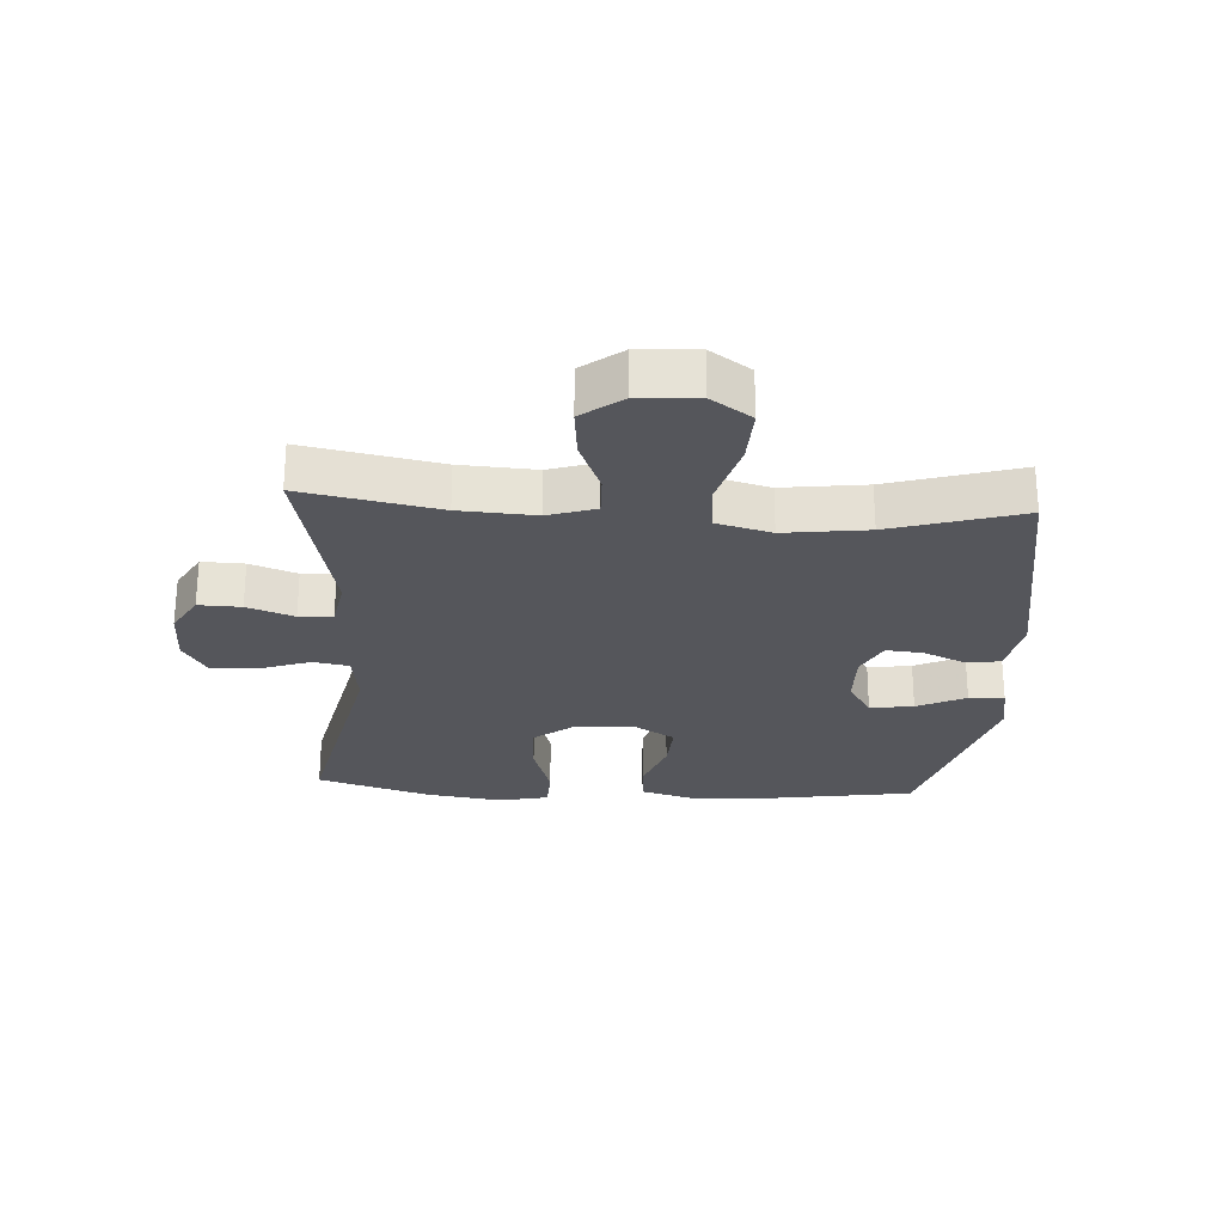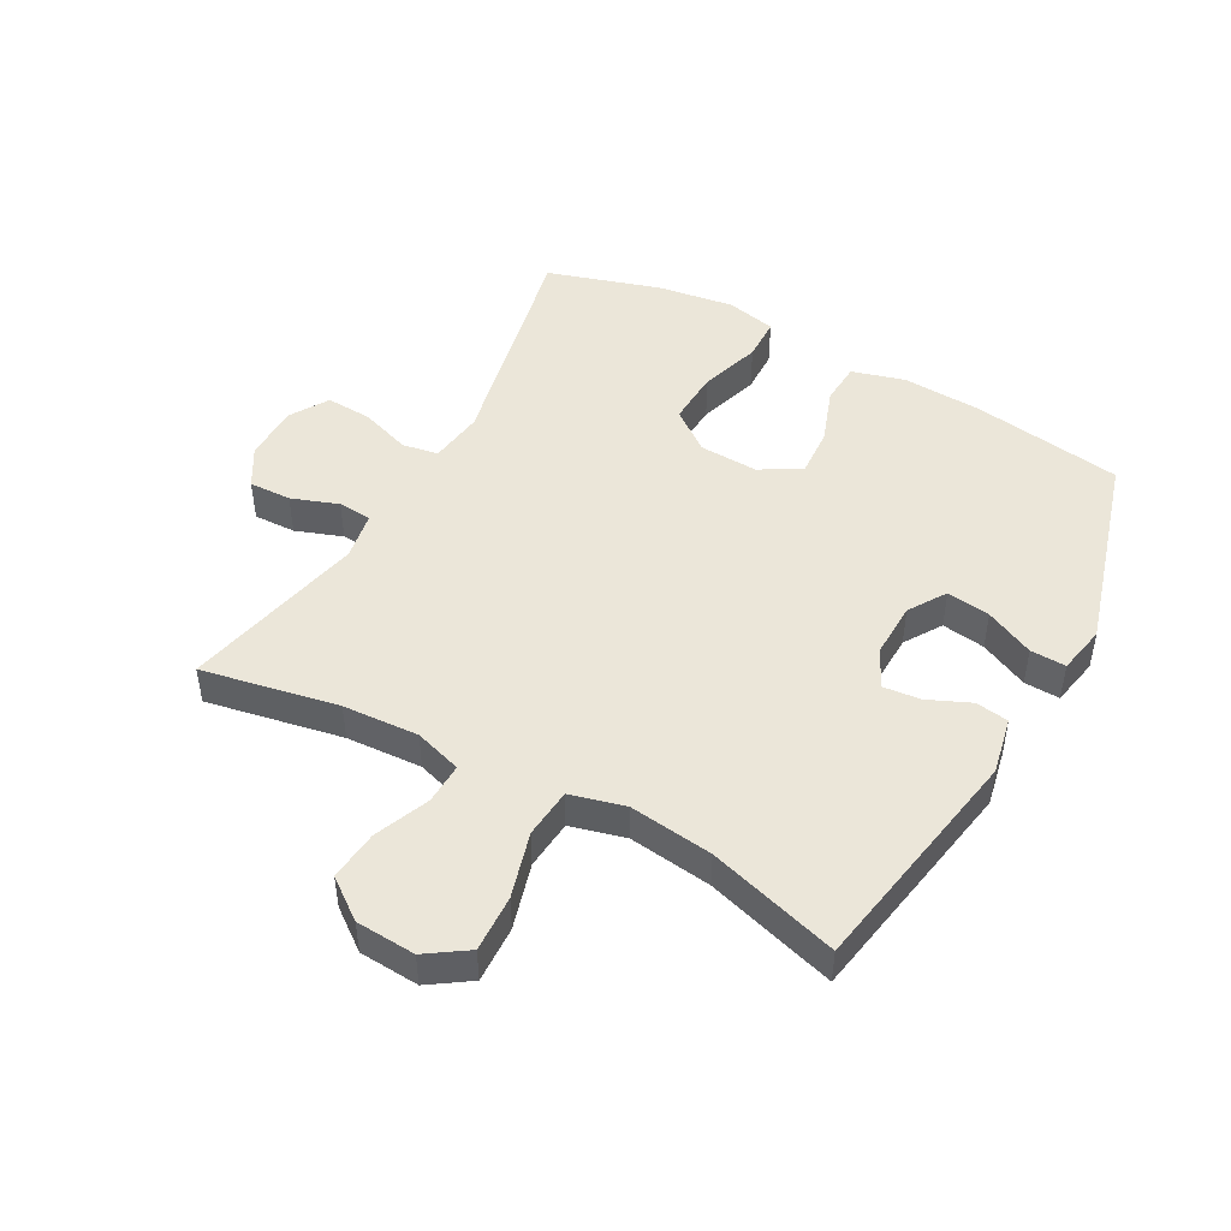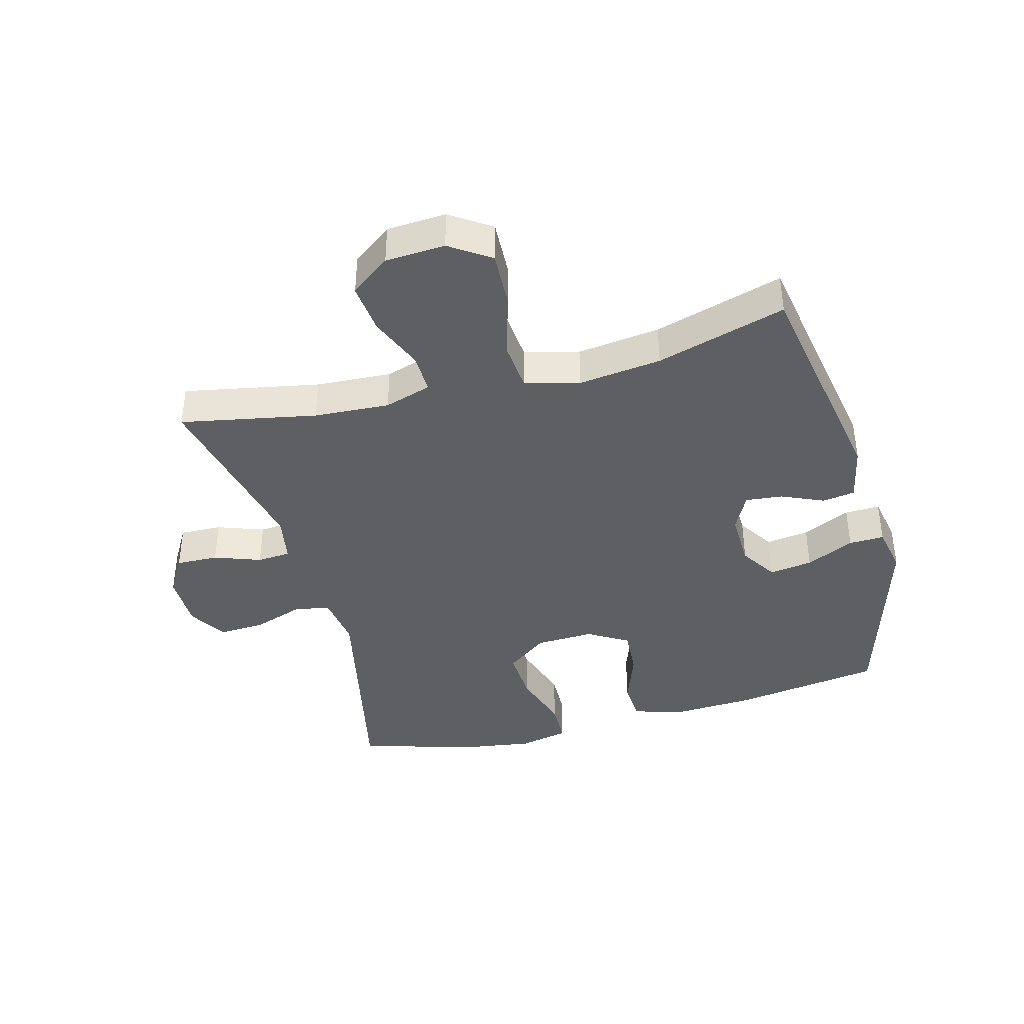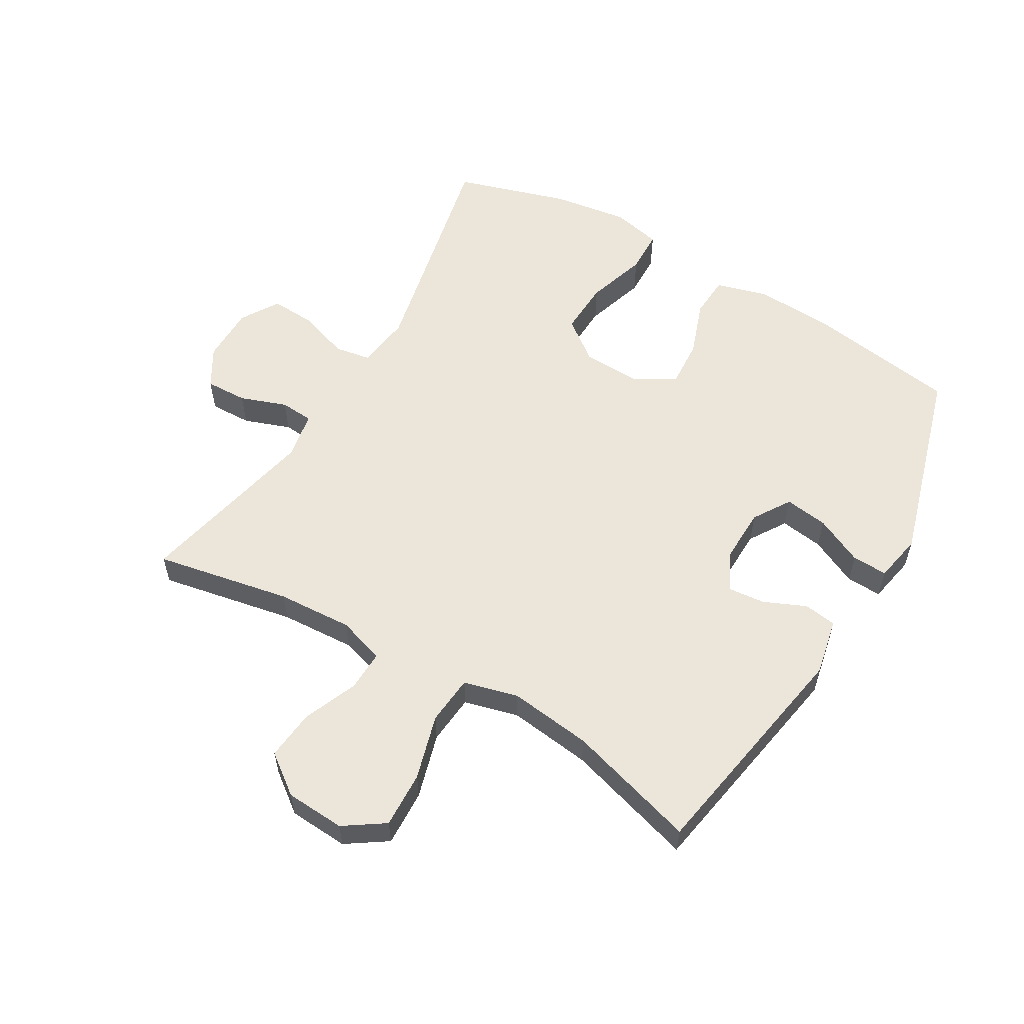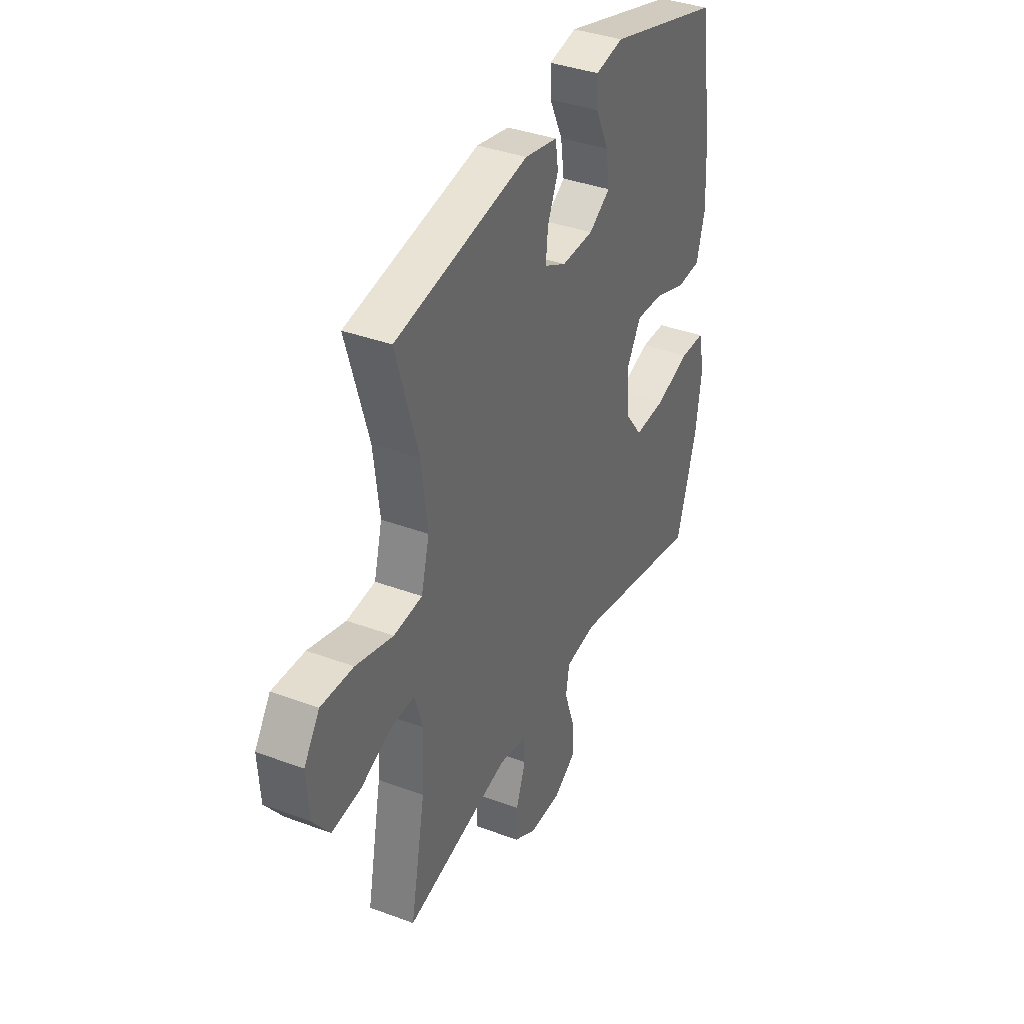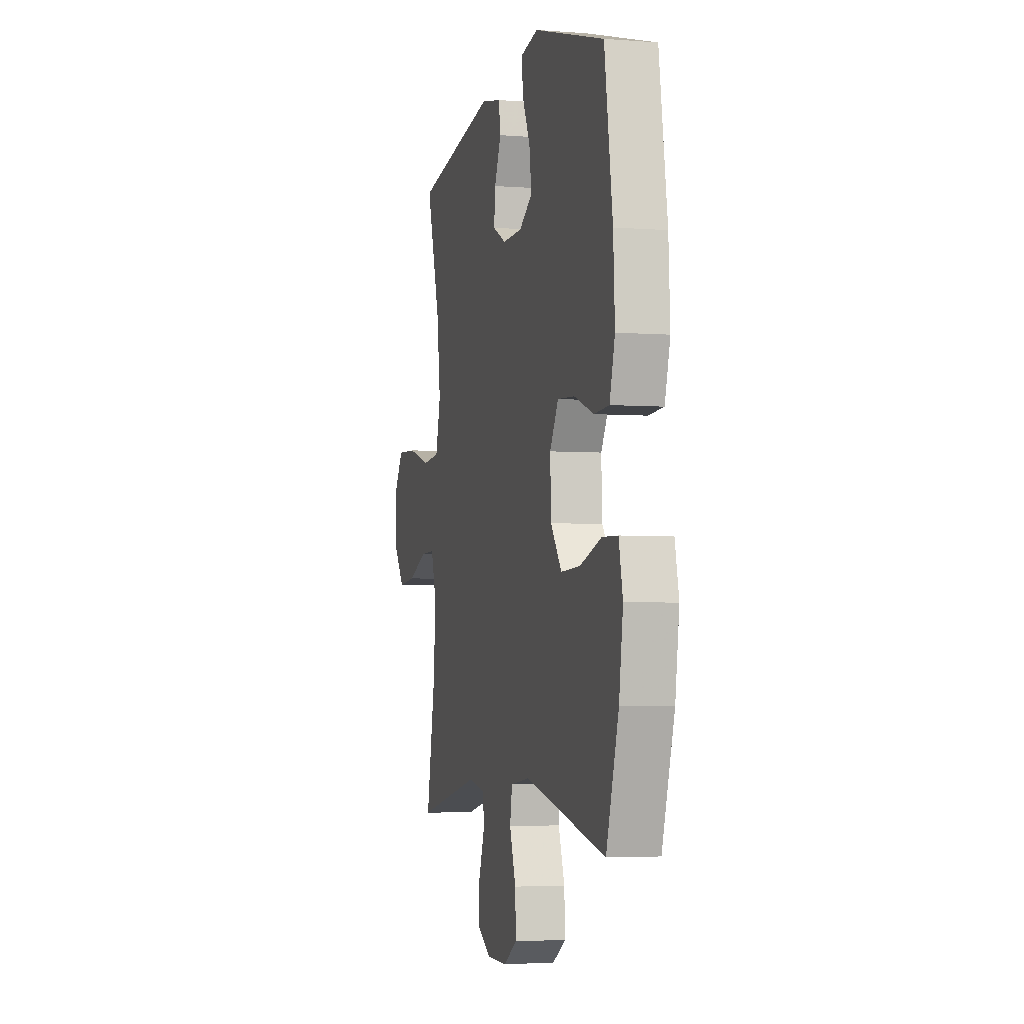
<metadata>
{"format":"obj","ext":"obj","renderer":"f3d","projection":"perspective","resolution":1024,"background":"white","views":[{"elev":-26.2,"azim":-93.5,"up":"+Y"},{"elev":47.4,"azim":-61.2,"up":"+Y"},{"elev":-39.8,"azim":-75.0,"up":"+Y"},{"elev":57.0,"azim":-59.6,"up":"+Y"},{"elev":37.5,"azim":-64.5,"up":"+Z"},{"elev":-3.8,"azim":75.7,"up":"+Z"}]}
</metadata>
<code>
v -0.5 0.07 -0.5
v -0.458 0.07 -0.281
v -0.451 0.07 -0.159
v -0.475 0.07 -0.083
v -0.541 0.07 -0.085
v -0.629 0.07 -0.121
v -0.71 0.07 -0.129
v -0.758 0.07 -0.065
v -0.764 0.07 0.031
v -0.72 0.07 0.096
v -0.629 0.07 0.092
v -0.524 0.07 0.062
v -0.444 0.07 0.069
v -0.421 0.07 0.157
v -0.438 0.07 0.291
v -0.5 0.07 0.5
v -0.126 0.07 0.565
v -0.034 0.07 0.546
v -0.026 0.07 0.493
v -0.056 0.07 0.425
v -0.062 0.07 0.365
v -0.001 0.07 0.334
v 0.089 0.07 0.336
v 0.149 0.07 0.374
v 0.139 0.07 0.444
v 0.102 0.07 0.522
v 0.1 0.07 0.579
v 0.178 0.07 0.594
v 0.5 0.07 0.5
v 0.537 0.07 0.259
v 0.544 0.07 0.13
v 0.52 0.07 0.045
v 0.452 0.07 0.041
v 0.363 0.07 0.073
v 0.285 0.07 0.078
v 0.246 0.07 0.013
v 0.25 0.07 -0.082
v 0.3 0.07 -0.148
v 0.388 0.07 -0.144
v 0.486 0.07 -0.113
v 0.556 0.07 -0.115
v 0.574 0.07 -0.195
v 0.556 0.07 -0.318
v 0.5 0.07 -0.5
v 0.13 0.07 -0.42
v 0.042 0.07 -0.432
v 0.032 0.07 -0.49
v 0.06 0.07 -0.571
v 0.064 0.07 -0.645
v 0.002 0.07 -0.683
v -0.089 0.07 -0.683
v -0.152 0.07 -0.646
v -0.15 0.07 -0.578
v -0.123 0.07 -0.503
v -0.127 0.07 -0.449
v -0.204 0.07 -0.435
v -0.5 0 -0.5
v -0.458 0 -0.281
v -0.451 0 -0.159
v -0.475 0 -0.083
v -0.541 0 -0.085
v -0.629 0 -0.121
v -0.71 0 -0.129
v -0.758 0 -0.065
v -0.764 0 0.031
v -0.72 0 0.096
v -0.629 0 0.092
v -0.524 0 0.062
v -0.444 0 0.069
v -0.421 0 0.157
v -0.438 0 0.291
v -0.5 0 0.5
v -0.126 0 0.565
v -0.034 0 0.546
v -0.026 0 0.493
v -0.056 0 0.425
v -0.062 0 0.365
v -0.001 0 0.334
v 0.089 0 0.336
v 0.149 0 0.374
v 0.139 0 0.444
v 0.102 0 0.522
v 0.1 0 0.579
v 0.178 0 0.594
v 0.5 0 0.5
v 0.537 0 0.259
v 0.544 0 0.13
v 0.52 0 0.045
v 0.452 0 0.041
v 0.363 0 0.073
v 0.285 0 0.078
v 0.246 0 0.013
v 0.25 0 -0.082
v 0.3 0 -0.148
v 0.388 0 -0.144
v 0.486 0 -0.113
v 0.556 0 -0.115
v 0.574 0 -0.195
v 0.556 0 -0.318
v 0.5 0 -0.5
v 0.13 0 -0.42
v 0.042 0 -0.432
v 0.032 0 -0.49
v 0.06 0 -0.571
v 0.064 0 -0.645
v 0.002 0 -0.683
v -0.089 0 -0.683
v -0.152 0 -0.646
v -0.15 0 -0.578
v -0.123 0 -0.503
v -0.127 0 -0.449
v -0.204 0 -0.435
f 52 53 54
f 51 52 54
f 50 51 54
f 49 50 54
f 48 49 54
f 47 48 54
f 46 47 54 55
f 45 46 55 56
f 43 44 45
f 42 43 45
f 41 42 45
f 40 41 45
f 39 40 45
f 38 39 45 56
f 32 33 34
f 31 32 34
f 30 31 34
f 29 30 34
f 28 29 34
f 27 28 34
f 26 27 34
f 25 26 34
f 24 25 34 35
f 23 24 35 36
f 18 19 20
f 17 18 20
f 16 17 20
f 15 16 20
f 14 15 20 21
f 13 14 21 22
f 10 11 12
f 9 10 12
f 8 9 12
f 7 8 12
f 6 7 12
f 5 6 12
f 4 5 12 13
f 23 36 37
f 22 23 37
f 13 22 37
f 4 13 37
f 3 4 37
f 37 38 56
f 3 37 56
f 2 3 56
f 1 2 56
f 110 109 108
f 110 108 107
f 110 107 106
f 110 106 105
f 110 105 104
f 110 104 103
f 111 110 103 102
f 112 111 102 101
f 101 100 99
f 101 99 98
f 101 98 97
f 101 97 96
f 101 96 95
f 112 101 95 94
f 90 89 88
f 90 88 87
f 90 87 86
f 90 86 85
f 90 85 84
f 90 84 83
f 90 83 82
f 90 82 81
f 91 90 81 80
f 92 91 80 79
f 76 75 74
f 76 74 73
f 76 73 72
f 76 72 71
f 77 76 71 70
f 78 77 70 69
f 68 67 66
f 68 66 65
f 68 65 64
f 68 64 63
f 68 63 62
f 68 62 61
f 69 68 61 60
f 93 92 79
f 93 79 78
f 93 78 69
f 93 69 60
f 93 60 59
f 112 94 93
f 112 93 59
f 112 59 58
f 112 58 57
f 1 57 58 2
f 2 58 59 3
f 3 59 60 4
f 4 60 61 5
f 5 61 62 6
f 6 62 63 7
f 7 63 64 8
f 8 64 65 9
f 9 65 66 10
f 10 66 67 11
f 11 67 68 12
f 12 68 69 13
f 13 69 70 14
f 14 70 71 15
f 15 71 72 16
f 16 72 73 17
f 17 73 74 18
f 18 74 75 19
f 19 75 76 20
f 20 76 77 21
f 21 77 78 22
f 22 78 79 23
f 23 79 80 24
f 24 80 81 25
f 25 81 82 26
f 26 82 83 27
f 27 83 84 28
f 28 84 85 29
f 29 85 86 30
f 30 86 87 31
f 31 87 88 32
f 32 88 89 33
f 33 89 90 34
f 34 90 91 35
f 35 91 92 36
f 36 92 93 37
f 37 93 94 38
f 38 94 95 39
f 39 95 96 40
f 40 96 97 41
f 41 97 98 42
f 42 98 99 43
f 43 99 100 44
f 44 100 101 45
f 45 101 102 46
f 46 102 103 47
f 47 103 104 48
f 48 104 105 49
f 49 105 106 50
f 50 106 107 51
f 51 107 108 52
f 52 108 109 53
f 53 109 110 54
f 54 110 111 55
f 55 111 112 56
f 56 112 57 1

</code>
